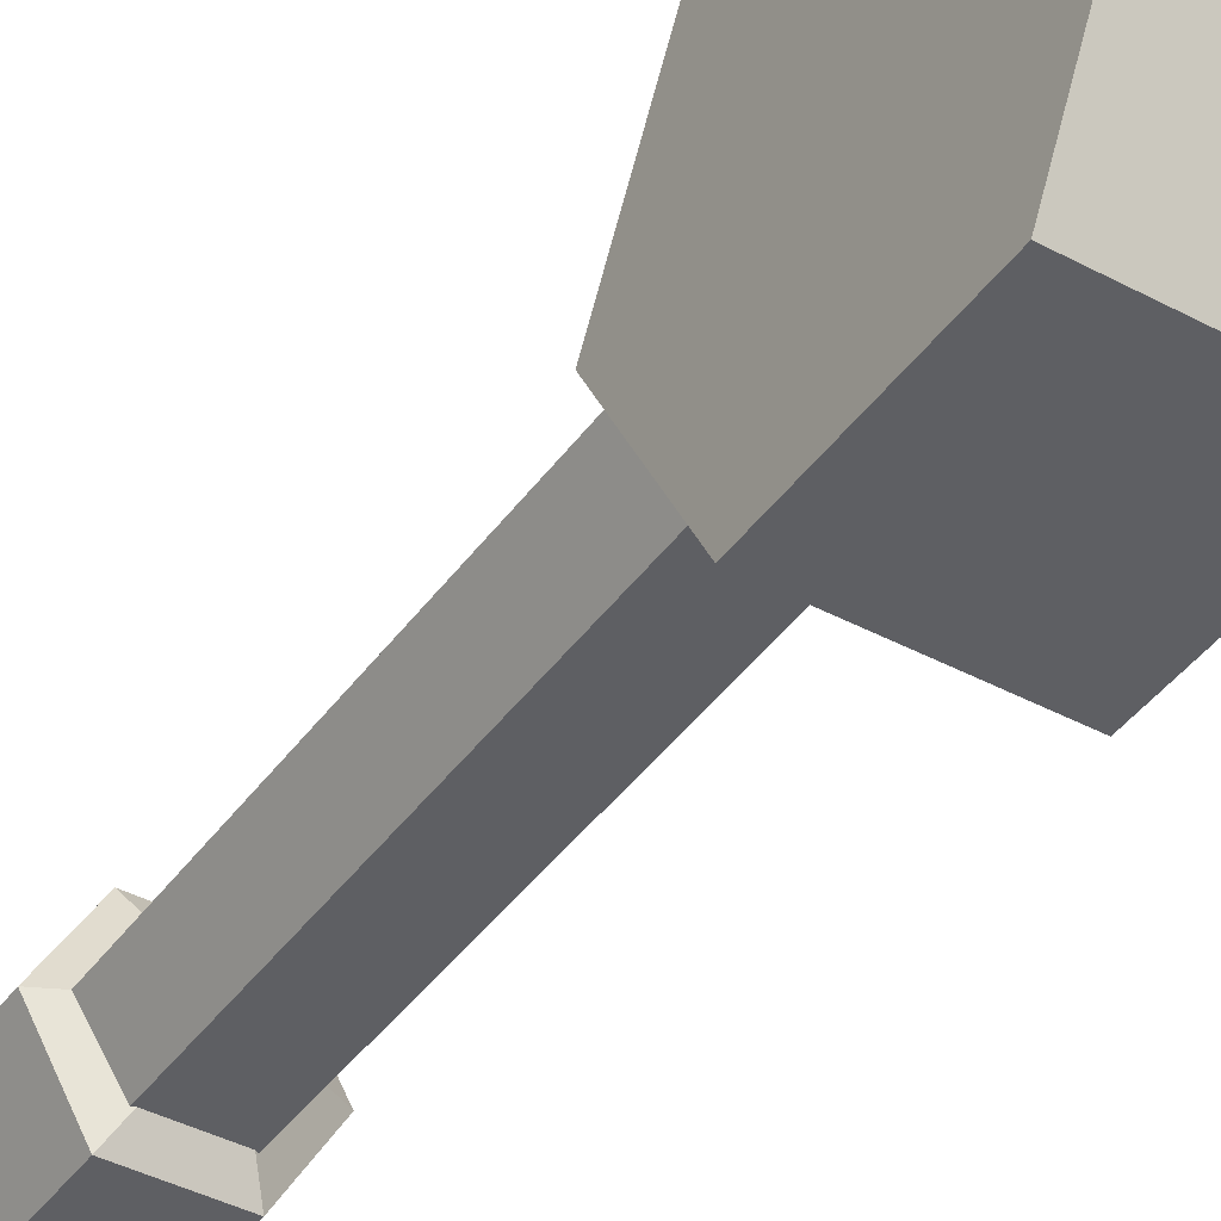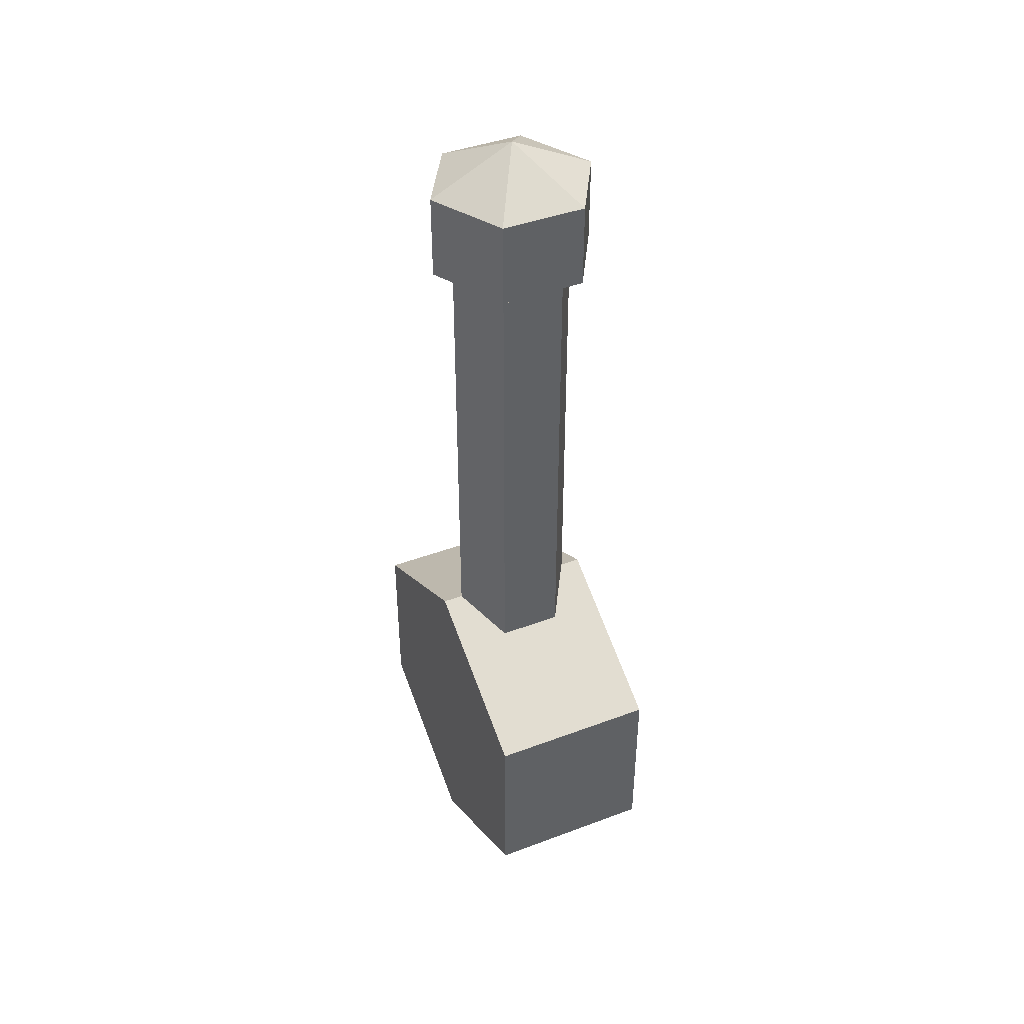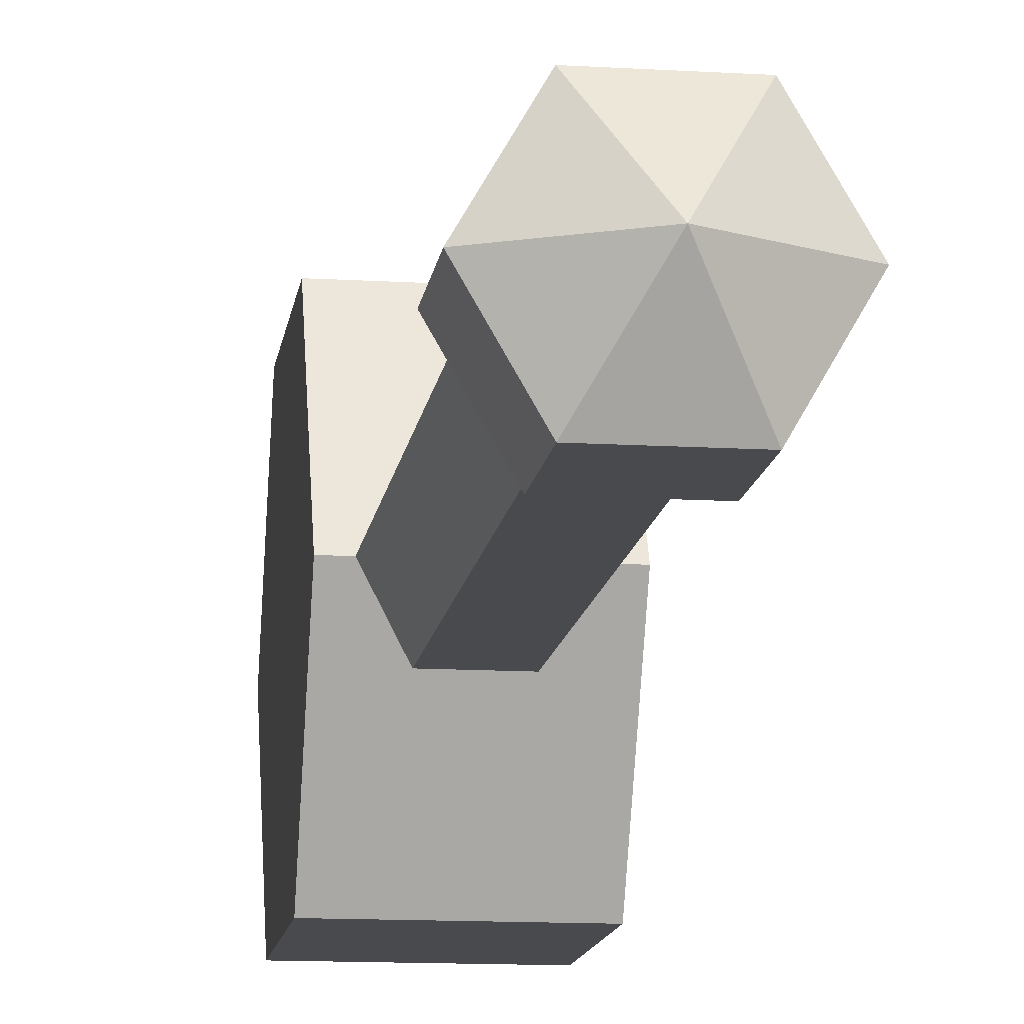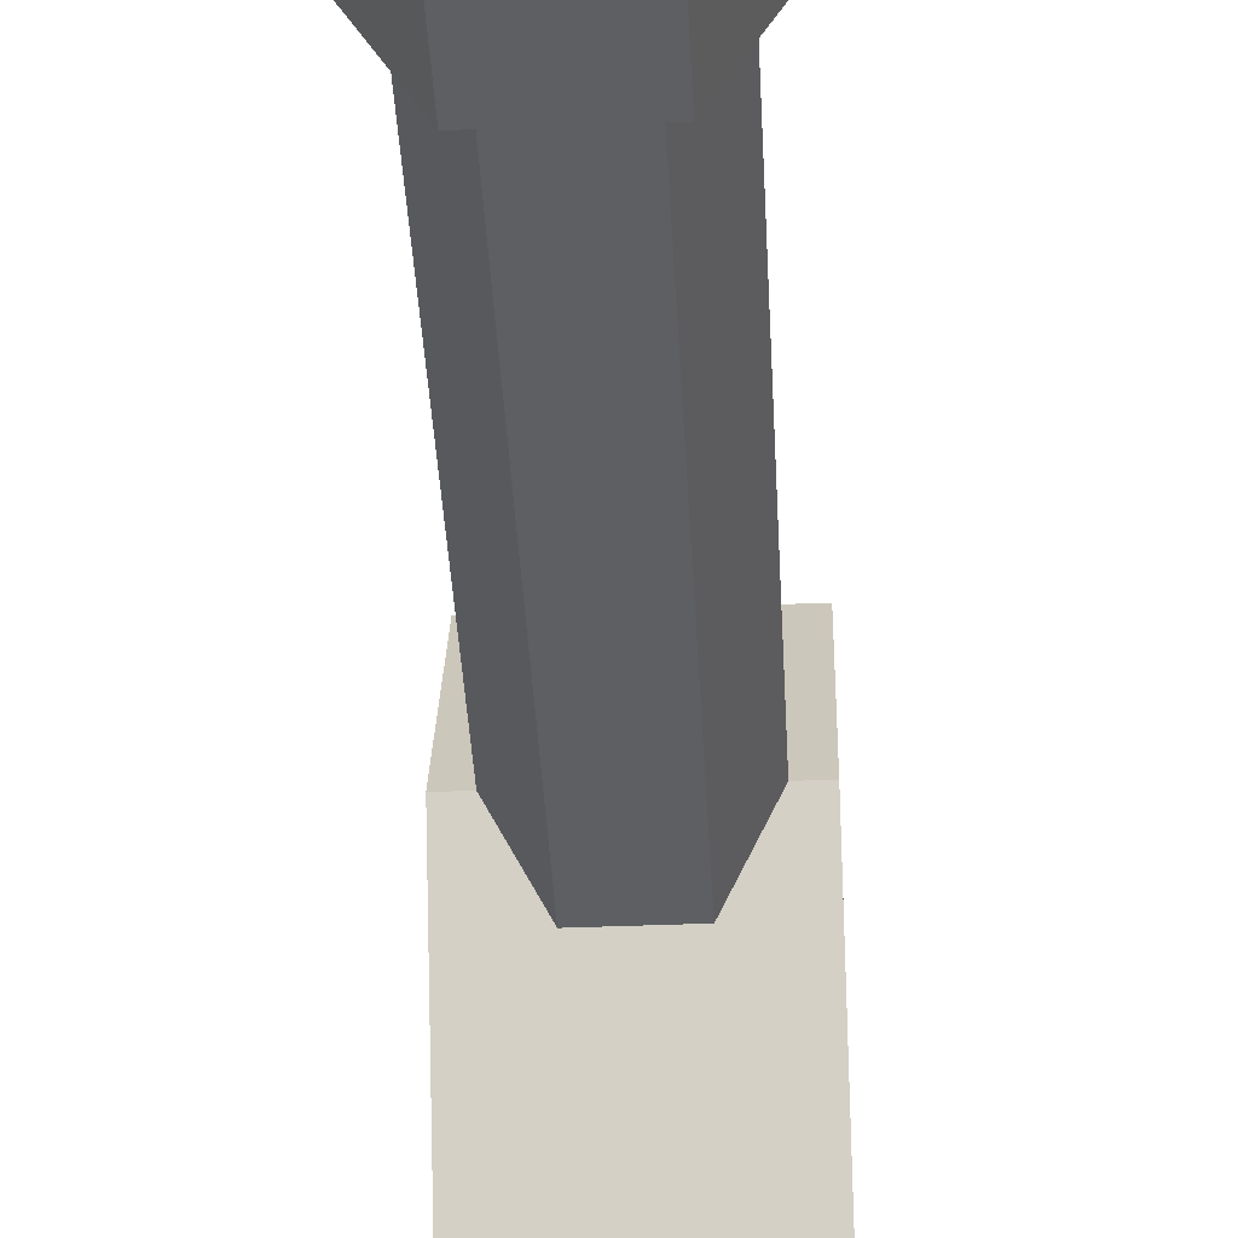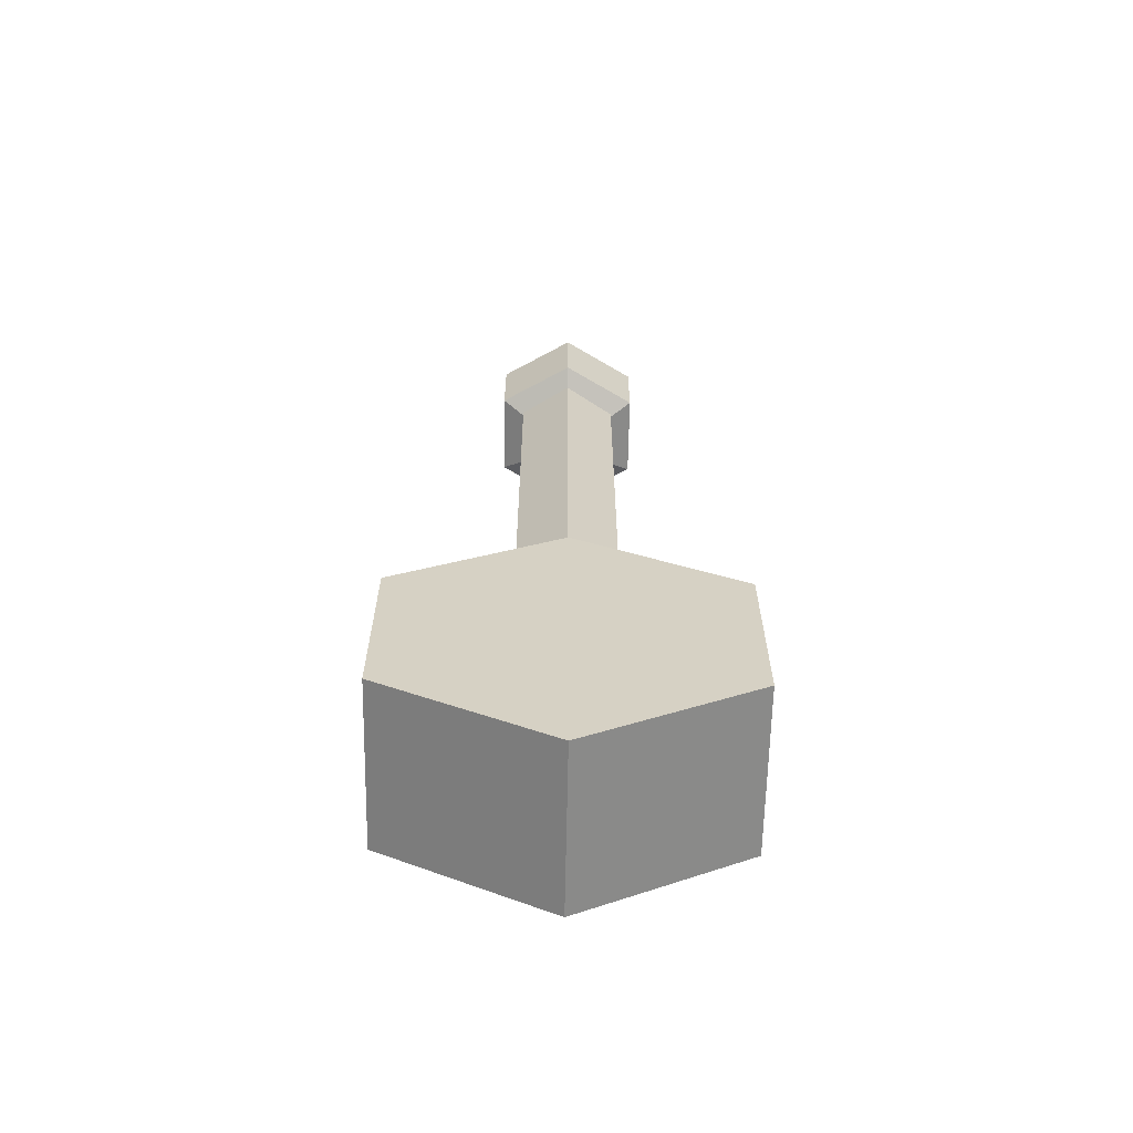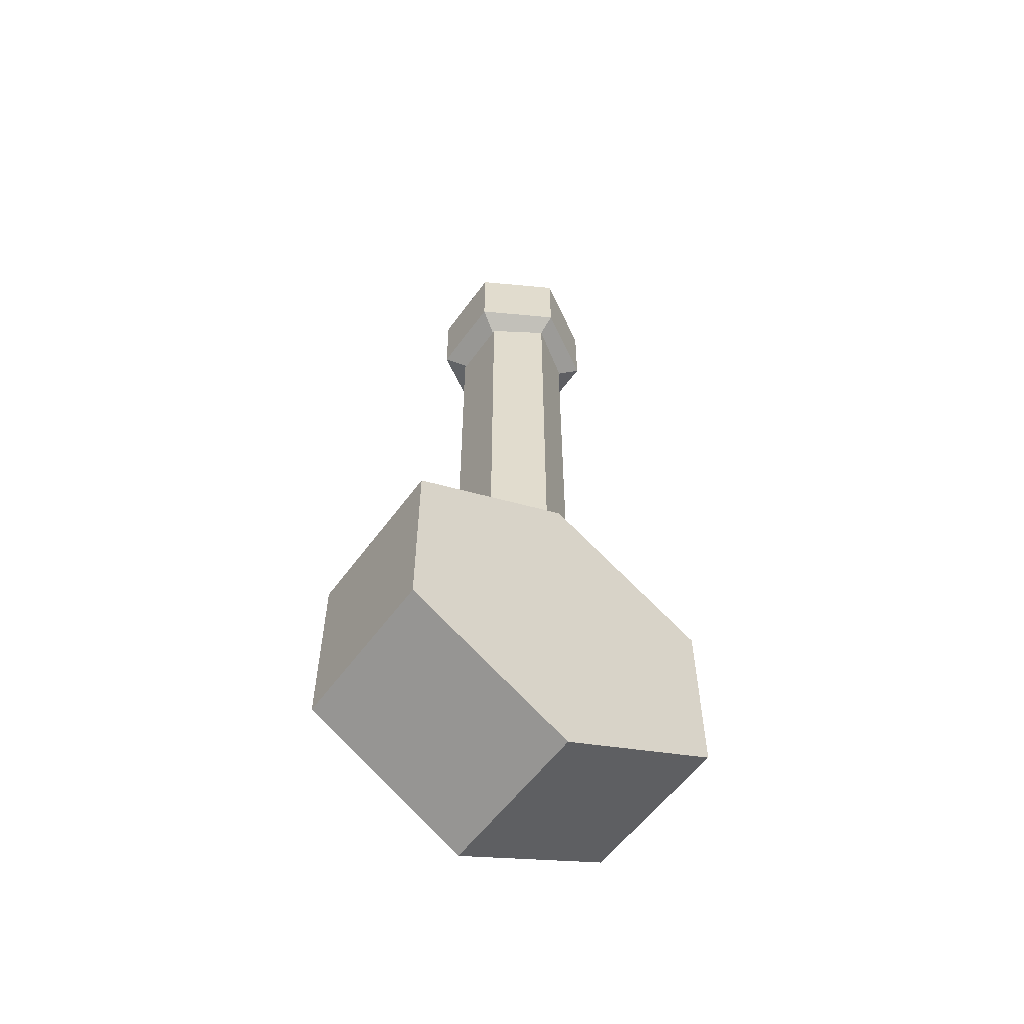
<metadata>
{"format":"obj","ext":"obj","renderer":"f3d","projection":"perspective","resolution":1024,"background":"white","views":[{"elev":-41.9,"azim":-32.7,"up":"+Z"},{"elev":42.2,"azim":-24.2,"up":"+Y"},{"elev":-13.0,"azim":172.2,"up":"+Z"},{"elev":-39.5,"azim":-177.1,"up":"+Z"},{"elev":-63.4,"azim":88.9,"up":"+Y"},{"elev":-56.7,"azim":54.4,"up":"+Y"}]}
</metadata>
<code>
o Lever
v -0.04709 0.006866 0
v 0.04709 0.006866 0
v -0.04709 -0.04386 0.09417
v 0.04709 -0.04386 0.09417
v -0.04709 -0.09459 0
v 0.04709 -0.09459 0
v -0.04709 -0.04386 -0.09417
v 0.04709 -0.04386 -0.09417
v -0.04709 0.05759 -0.09417
v 0.04709 0.05759 -0.09417
v -0.04709 0.1083 0
v 0.04709 0.1083 0
v -0.04709 0.05759 0.09417
v 0.04709 0.05759 0.09417
v 0 0.006866 0
v 0 0.3836 -0
v 0.01777 0.006866 0.02825
v 0.01777 0.3836 0.02825
v 0.03554 0.006866 0
v 0.03554 0.3836 -0
v 0.01777 0.006866 -0.02825
v 0.01777 0.3836 -0.02825
v -0.01777 0.006866 -0.02825
v -0.01777 0.3836 -0.02825
v -0.03553 0.006866 0
v -0.03553 0.3836 -0
v -0.01777 0.006866 0.02825
v -0.01777 0.3836 0.02825
v 0 0.3365 -0
v 0 0.4306 -0
v 0.02354 0.4071 0.04078
v 0.02354 0.36 0.04078
v 0.04709 0.4071 -0
v 0.04709 0.36 -0
v 0.02354 0.4071 -0.04078
v 0.02354 0.36 -0.04078
v -0.02354 0.4071 -0.04078
v -0.02354 0.36 -0.04078
v -0.04709 0.4071 -0
v -0.04709 0.36 -0
v -0.02354 0.4071 0.04078
v -0.02354 0.36 0.04078
f 5 3 1
f 3 5 6 4
f 4 6 2
f 7 5 1
f 5 7 8 6
f 6 8 2
f 9 7 1
f 7 9 10 8
f 8 10 2
f 11 9 1
f 9 11 12 10
f 10 12 2
f 13 11 1
f 11 13 14 12
f 12 14 2
f 3 13 1
f 13 3 4 14
f 14 4 2
f 19 17 15
f 17 19 20 18
f 18 20 16
f 21 19 15
f 19 21 22 20
f 20 22 16
f 23 21 15
f 21 23 24 22
f 22 24 16
f 25 23 15
f 23 25 26 24
f 24 26 16
f 27 25 15
f 25 27 28 26
f 26 28 16
f 17 27 15
f 27 17 18 28
f 28 18 16
f 31 33 30
f 31 32 34 33
f 34 32 29
f 33 35 30
f 33 34 36 35
f 36 34 29
f 35 37 30
f 35 36 38 37
f 38 36 29
f 37 39 30
f 37 38 40 39
f 40 38 29
f 39 41 30
f 39 40 42 41
f 42 40 29
f 41 31 30
f 41 42 32 31
f 32 42 29

</code>
